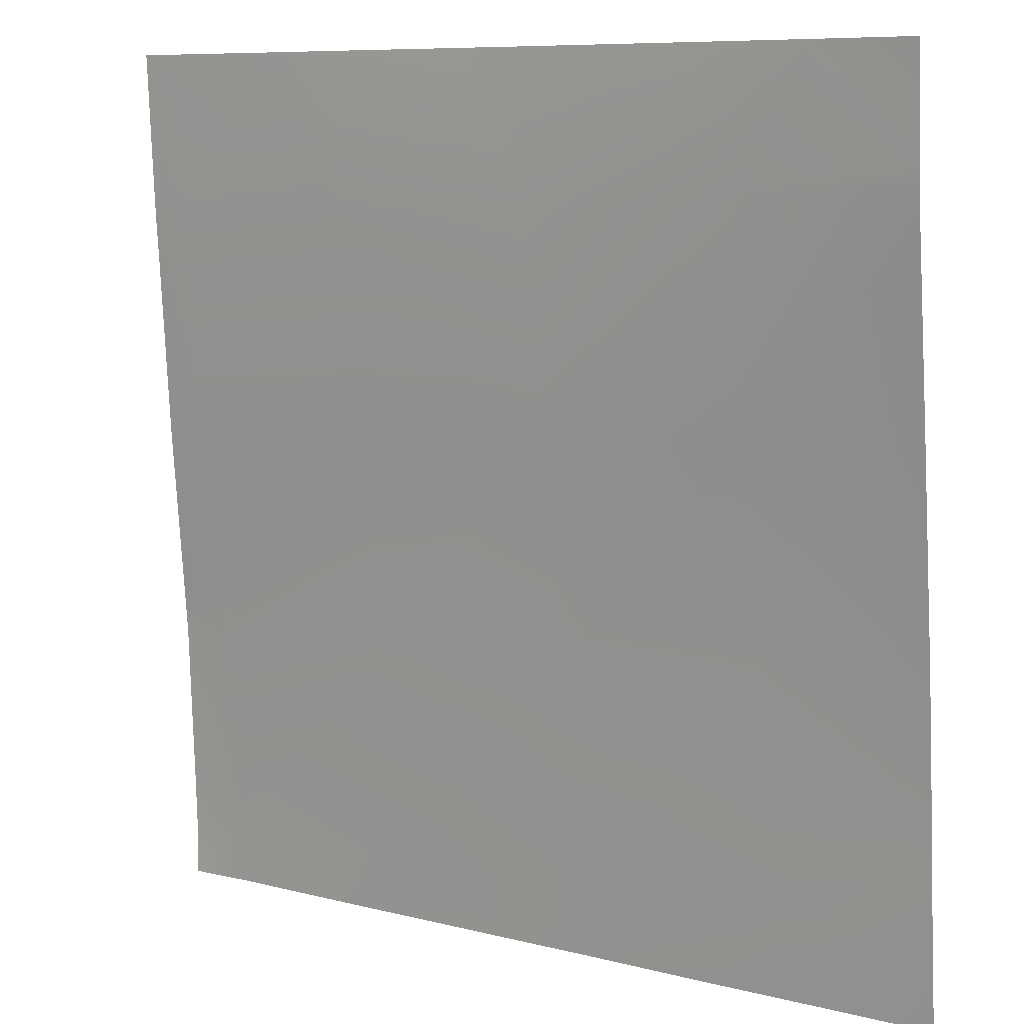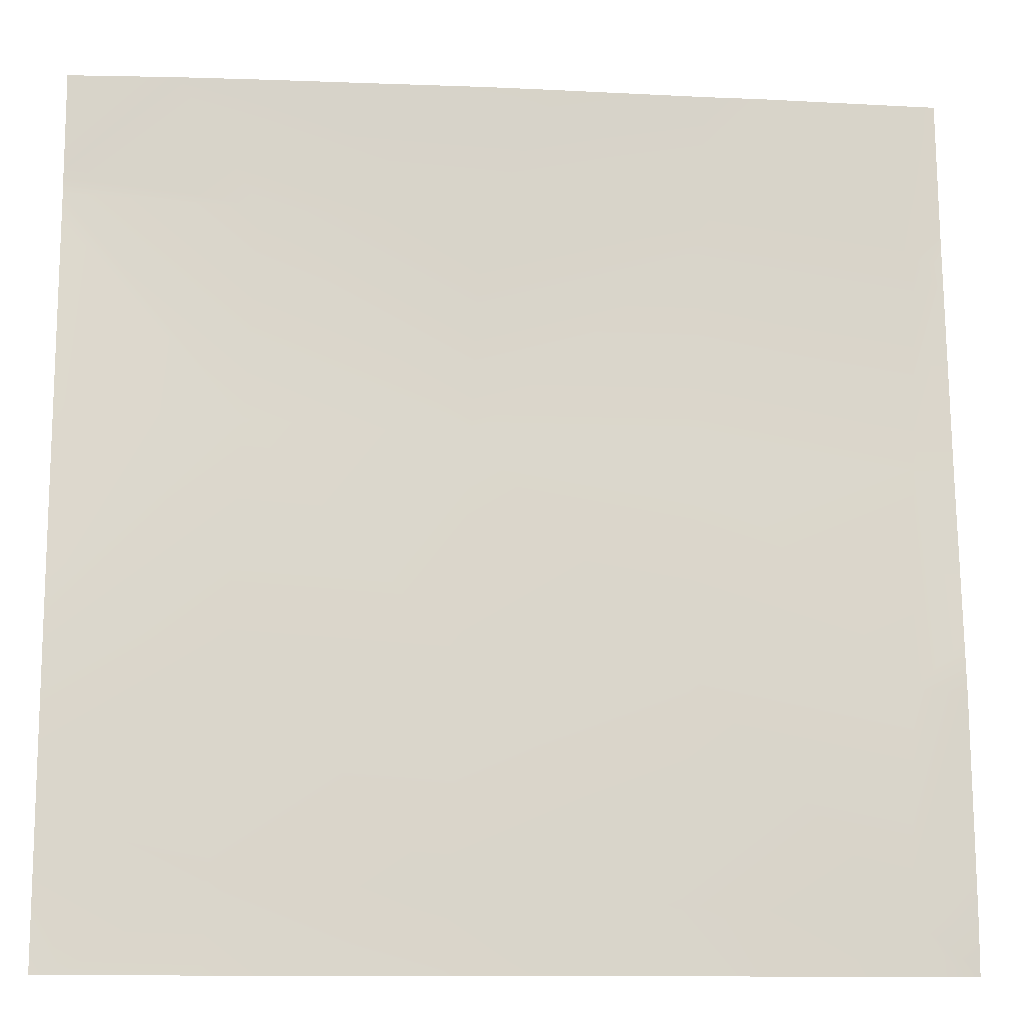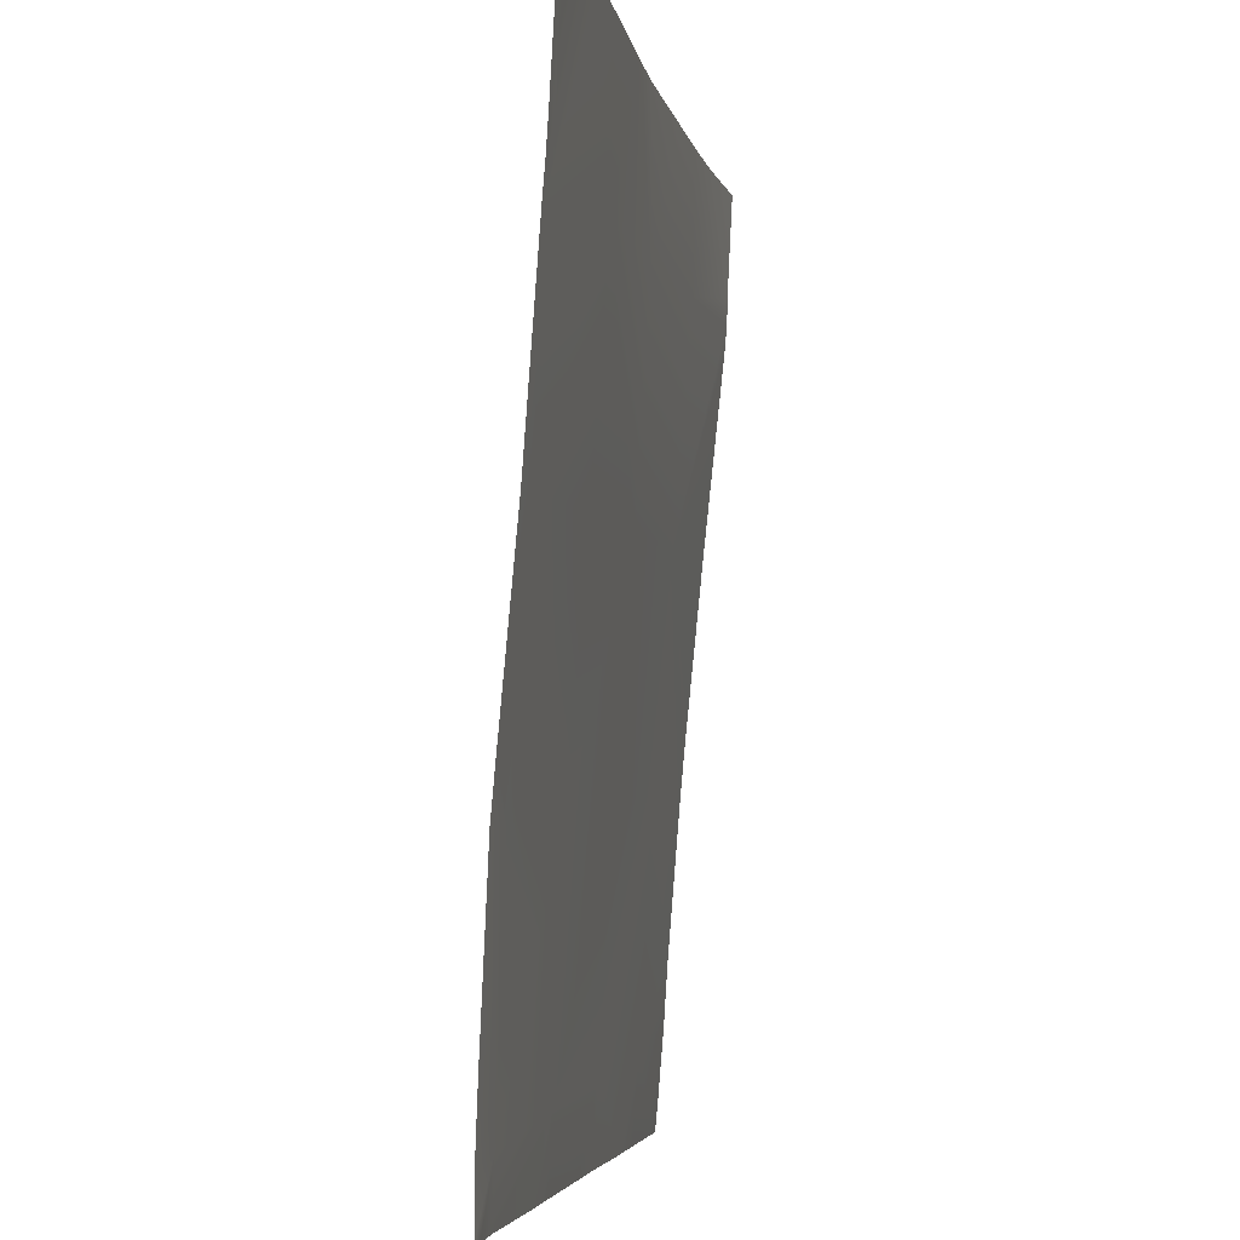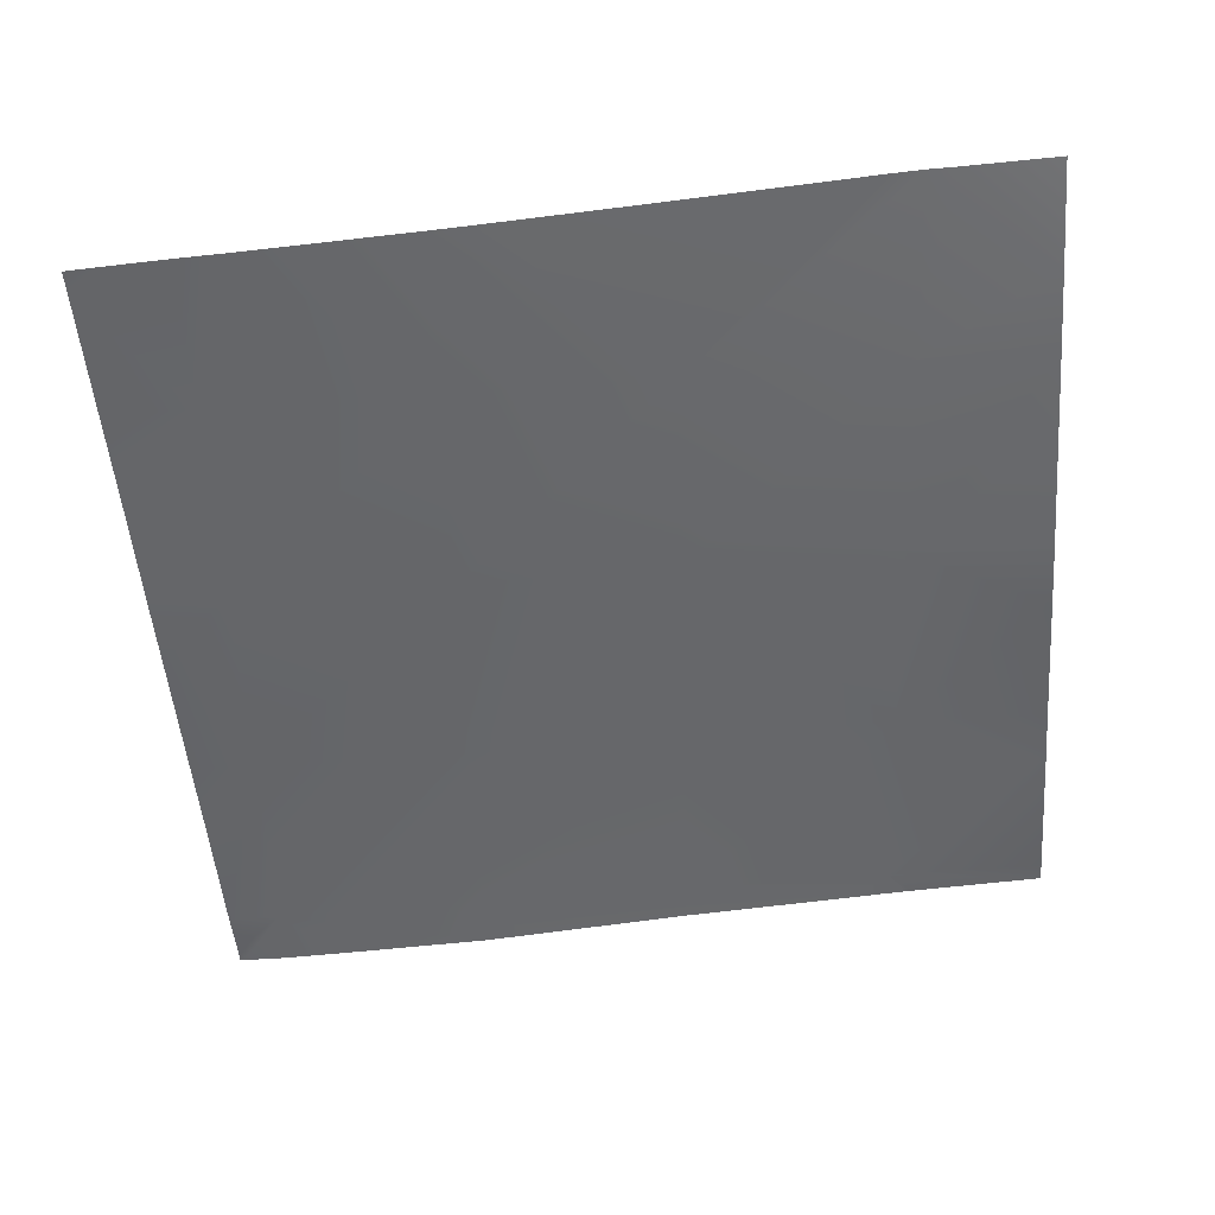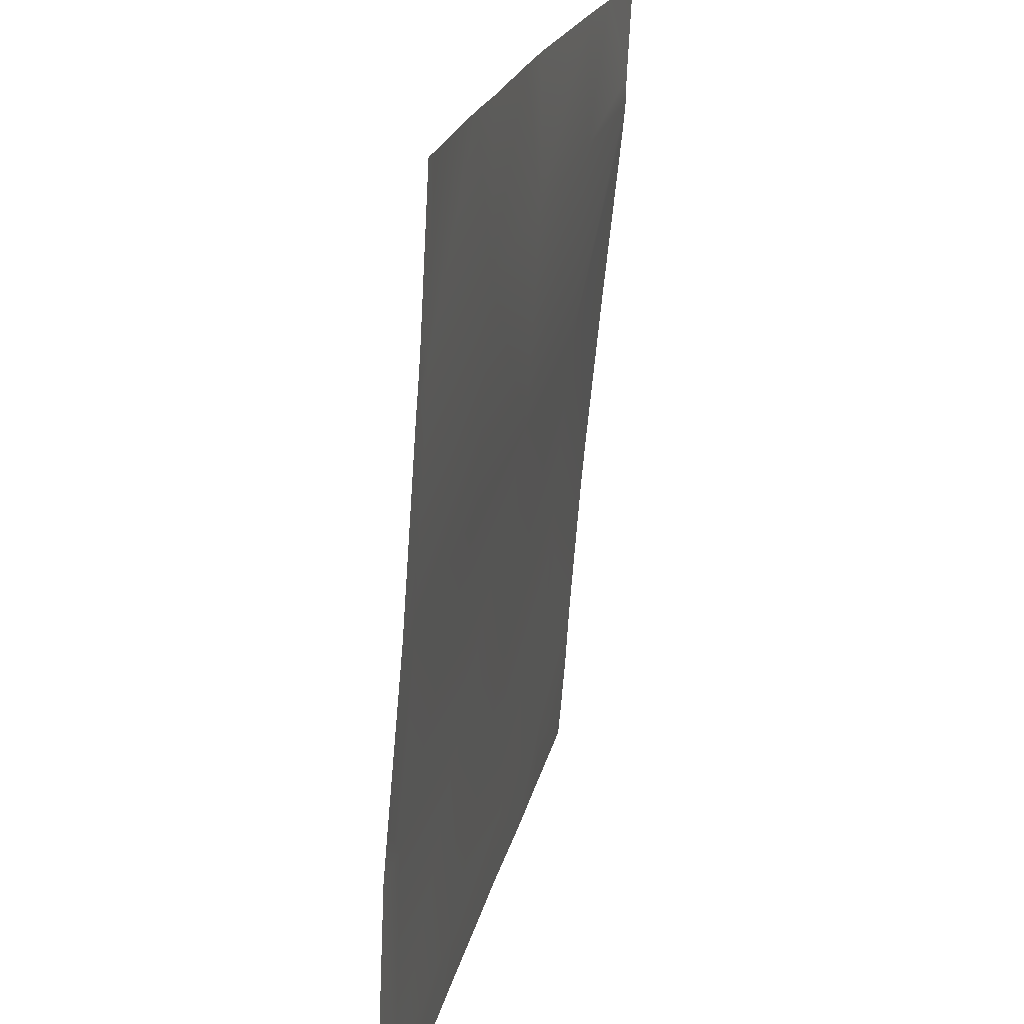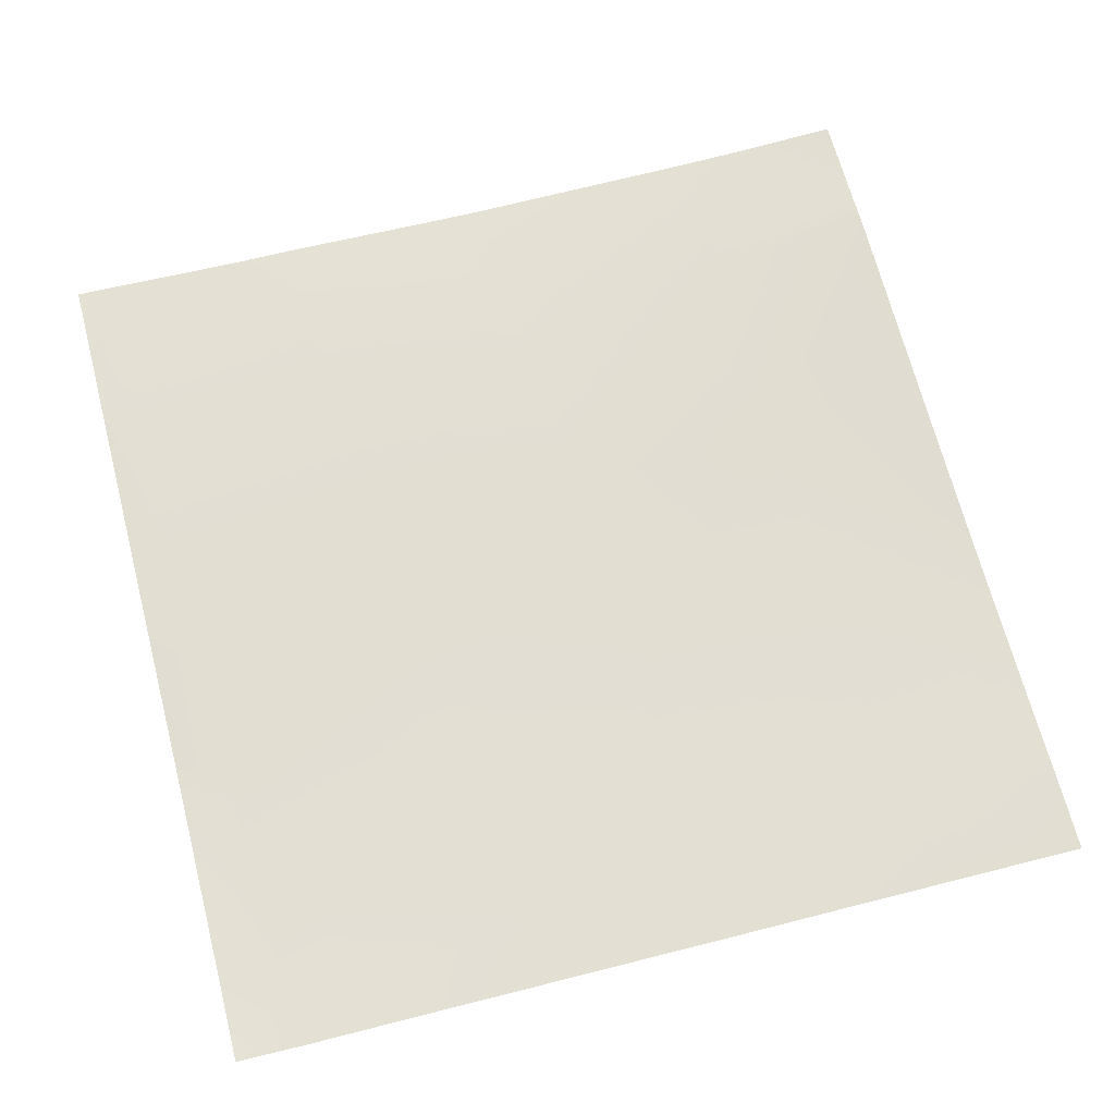
<metadata>
{"format":"obj","ext":"obj","renderer":"f3d","projection":"perspective","resolution":1024,"background":"white","views":[{"elev":8.6,"azim":-144.5,"up":"+Z"},{"elev":-11.3,"azim":-6.4,"up":"+Z"},{"elev":-4.8,"azim":99.1,"up":"+Z"},{"elev":-51.6,"azim":-85.3,"up":"+Y"},{"elev":20.2,"azim":102.0,"up":"+Z"},{"elev":63.7,"azim":165.3,"up":"+Y"}]}
</metadata>
<code>
v -16 1.382 -46.59
v -16 1.499 -45.12
v -14.46 1.487 -45.21
v -16 1.539 -44.69
v -16 1.696 -43.12
v -14.35 1.671 -43.21
v -16 1.3 -47.72
v -15.75 1.28 -48
v -16 1.274 -48
v -16 1.955 -40
v -15.01 1.893 -40
v -16 1.91 -40.89
v -16 1.883 -41.38
v -14.57 1.361 -47.2
v -14.61 1.295 -48
v -16 1.349 -47.12
v -12.57 1.362 -47.3
v -13.85 1.308 -48
v -12.61 1.314 -48
v -11.95 1.326 -48
v -12.47 1.483 -45.31
v -10.58 1.384 -47.41
v -14.25 1.848 -41.22
v -16 1.906 -41.13
v -14.18 1.866 -40
v -12.25 1.808 -41.32
v -13.44 1.852 -40
v -12.36 1.666 -43.32
v -10.47 1.494 -45.42
v -10.61 1.346 -48
v -10.37 1.667 -43.42
v -8.477 1.482 -45.52
v -10.26 1.824 -41.43
v -8.371 1.663 -43.53
v -8.583 1.395 -47.52
v -12.18 1.827 -40
v -11.54 1.833 -40
v -10.18 1.857 -40
v -9.645 1.853 -40
v -8.265 1.805 -41.53
v -10.05 1.357 -48
v -8 1.478 -45.55
v -8 1.415 -46.99
v -8 1.782 -41.83
v -8 1.659 -43.55
v -8 1.892 -40
v -8.184 1.89 -40
v -8 1.821 -41.3
v -8 1.519 -45.09
v -8.609 1.369 -48
v -8.147 1.398 -48
v -8 1.398 -48
v -8 1.398 -47.96
v -8 1.395 -47.55
v -8 1.804 -41.55
v -8 1.818 -41.34
f 1 2 3
f 4 5 6
f 7 8 9
f 10 11 12
f 13 6 5
f 8 14 15
f 8 16 14
f 8 7 16
f 2 6 3
f 2 4 6
f 14 3 17
f 17 18 14
f 17 19 18
f 19 17 20
f 17 21 22
f 21 17 3
f 15 14 18
f 21 3 6
f 12 23 24
f 12 11 23
f 11 25 23
f 6 24 23
f 6 13 24
f 25 26 23
f 25 27 26
f 6 23 28
f 28 21 6
f 14 1 3
f 14 16 1
f 29 22 21
f 20 22 30
f 20 17 22
f 28 29 21
f 31 32 29
f 33 34 31
f 31 29 28
f 22 29 35
f 31 28 33
f 36 26 27
f 26 37 33
f 26 36 37
f 38 33 37
f 28 26 33
f 33 39 40
f 33 38 39
f 26 28 23
f 30 22 41
f 35 29 32
f 42 35 32
f 42 43 35
f 34 33 40
f 44 34 40
f 44 45 34
f 46 40 47
f 46 48 40
f 47 40 39
f 34 49 32
f 34 45 49
f 32 31 34
f 50 35 51
f 50 22 35
f 50 41 22
f 52 51 53
f 53 35 54
f 53 51 35
f 42 32 49
f 44 40 55
f 55 40 56
f 56 40 48
f 54 35 43

</code>
